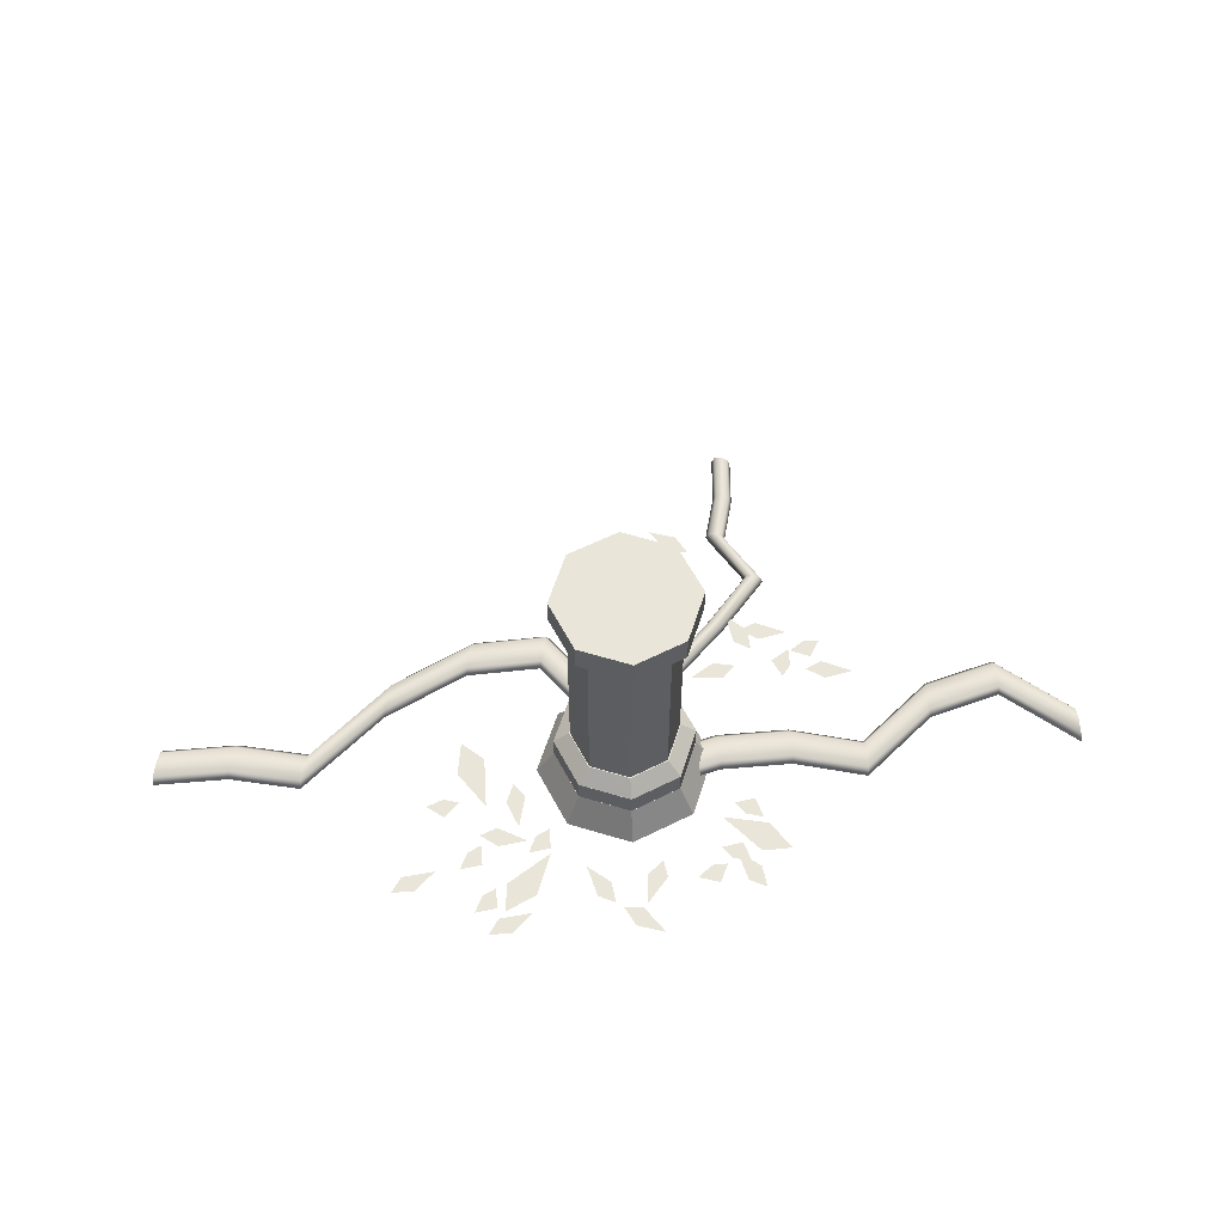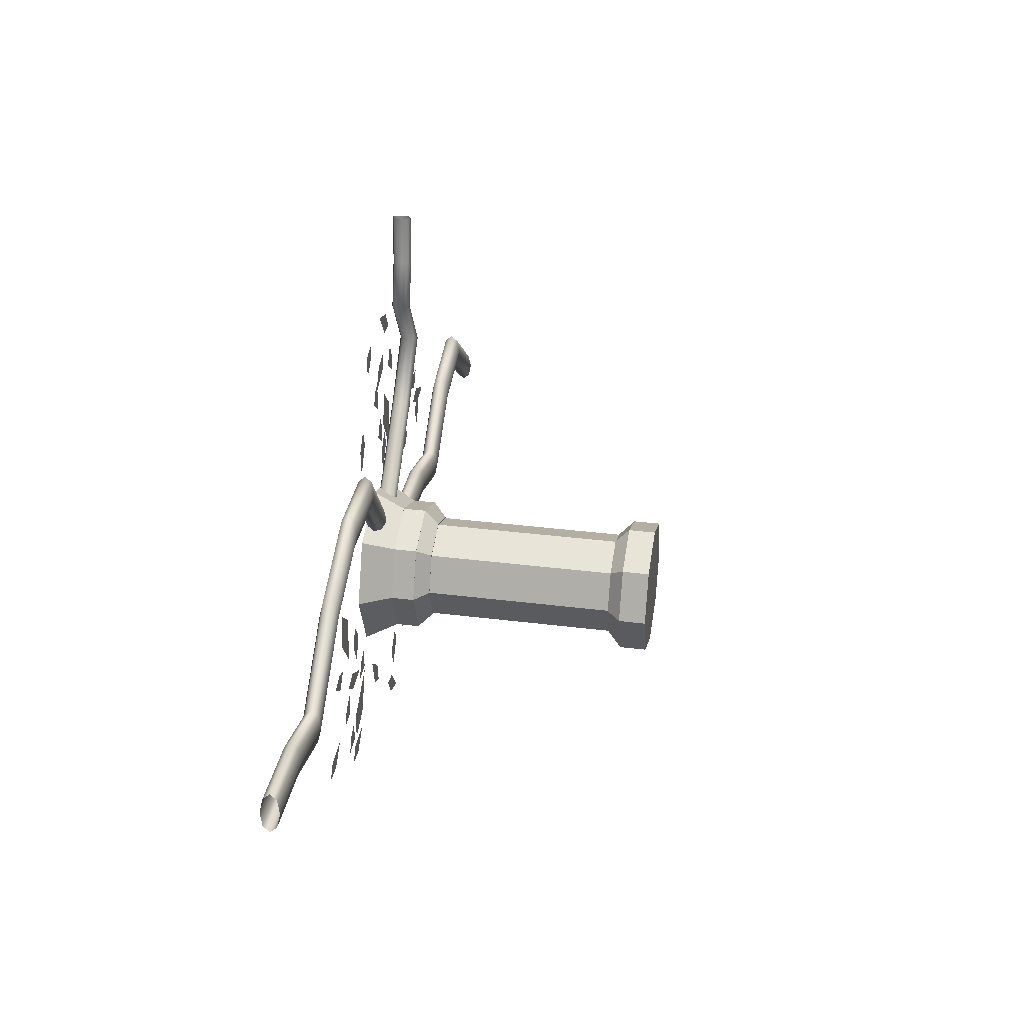
<metadata>
{"format":"obj","ext":"obj","renderer":"f3d","projection":"perspective","resolution":1024,"background":"white","views":[{"elev":57.8,"azim":175.0,"up":"+Y"},{"elev":32.9,"azim":99.9,"up":"+Z"}]}
</metadata>
<code>
g default
v 1.457 0 -2.207
v 1.93 0 -2.255
v 1.767 0 -2.487
v 2.082 0 -2.476
v -1.234 0 -1.438
v -1.361 0 -1.617
v -1.533 0 -1.392
v -1.618 0 -1.695
v -0.3978 0 2.516
v -0.4463 0 2.731
v -0.1639 0 2.708
v -0.3322 0 2.974
v 2.385 0 -0.4298
v 2.595 0 -0.3636
v 2.596 0 -0.6469
v 2.847 0 -0.4571
v -1.271 0.1339 -1.762
v -1.051 0.1339 -1.766
v -1.141 0.1339 -2.035
v -0.8422 0.1339 -1.935
v -1.362 0 2.688
v -1.41 0 2.903
v -1.128 0 2.88
v -1.296 0 3.146
v -1.427 0 -1.513
v -1.543 0 -1.974
v -1.749 0 -1.779
v -1.785 0 -2.091
v -0.3224 0.1339 -2.711
v -0.05092 0.1339 -2.321
v 0.07267 0.1339 -2.576
v 0.2162 0.1339 -2.296
v 0.2265 0.2447 0.7762
v 0.1794 0.2041 0.9664
v 0.1599 0.1062 1.045
v 0.1794 0.008255 0.9664
v 0.2265 -0.03232 0.7762
v 0.2736 0.008255 0.5861
v 0.2931 0.1062 0.5073
v 0.2736 0.2041 0.5861
v 1.022 0.2447 1.866
v 0.9748 0.2041 2.056
v 0.9553 0.1062 2.135
v 0.9748 0.008255 2.056
v 1.022 -0.03232 1.866
v 1.069 0.008255 1.676
v 1.088 0.1062 1.597
v 1.069 0.2041 1.676
v 2.093 0.2447 1.84
v 2.045 0.2041 2.03
v 2.026 0.1062 2.109
v 2.045 0.008255 2.03
v 2.093 -0.03232 1.84
v 2.14 0.008255 1.65
v 2.159 0.1062 1.571
v 2.14 0.2041 1.65
v 3.304 0.2447 1.247
v 3.257 0.2041 1.437
v 3.238 0.1062 1.516
v 3.257 0.008255 1.437
v 3.304 -0.03232 1.247
v 3.351 0.008255 1.057
v 3.371 0.1062 0.9782
v 3.351 0.2041 1.057
v 4.525 0.2447 0.194
v 4.478 0.2041 0.3841
v 4.458 0.1062 0.4629
v 4.478 0.008255 0.3841
v 4.525 -0.03232 0.194
v 4.572 0.008255 0.003817
v 4.592 0.1062 -0.07494
v 4.572 0.2041 0.003817
v 5.529 0.2447 0.4353
v 5.482 0.2041 0.6254
v 5.463 0.1062 0.7042
v 5.482 0.008255 0.6254
v 5.529 -0.03232 0.4353
v 5.576 0.008255 0.2451
v 5.596 0.1062 0.1664
v 5.576 0.2041 0.2451
v 6.595 0.2447 0.4344
v 6.548 0.2041 0.6245
v 6.528 0.1062 0.7033
v 6.548 0.008255 0.6245
v 6.595 -0.03232 0.4344
v 6.642 0.008255 0.2442
v 6.662 0.1062 0.1655
v 6.642 0.2041 0.2442
v 0.5422 0.97 -0.5407
v 0.001514 0.97 -0.7646
v -0.5391 0.97 -0.5407
v -0.7631 0.97 0
v -0.5391 0.97 0.5407
v 0.001514 0.97 0.7646
v 0.5422 0.97 0.5407
v 0.7661 0.97 0
v 0.5422 2.375 -0.5407
v 0.001514 2.375 -0.7646
v -0.5391 2.375 -0.5407
v -0.7631 2.375 0
v -0.5391 2.375 0.5407
v 0.001514 2.375 0.7646
v 0.5422 2.375 0.5407
v 0.7661 2.375 0
v 0.5422 3.78 -0.5407
v 0.001514 3.78 -0.7646
v -0.5391 3.78 -0.5407
v -0.7631 3.78 0
v -0.5391 3.78 0.5407
v 0.001514 3.78 0.7646
v 0.5422 3.78 0.5407
v 0.7661 3.78 0
v -0.7071 3.977 -0.7071
v 0 3.977 -1
v 0.7071 3.977 -0.7071
v 1 3.977 0
v 0.7071 3.977 0.7071
v 0 3.977 1
v -0.7071 3.977 0.7071
v -1 3.977 0
v -0.5496 3.773 -0.5496
v -0 3.773 -0.7772
v 0.5496 3.773 -0.5496
v 0.7772 3.773 0
v 0.5496 3.773 0.5496
v -0 3.773 0.7772
v -0.5496 3.773 0.5496
v -0.7772 3.773 0
v 0 3.977 0
v -0 3.773 0
v 0.887 -0.01419 -0.887
v 0 -0.01419 -1.254
v -0.887 -0.01419 -0.887
v -1.254 -0.01419 0
v -0.887 -0.01419 0.887
v 0 -0.01419 1.254
v 0.887 -0.01419 0.887
v 1.254 -0.01419 0
v 0.7076 0.4475 -0.7076
v 0 0.4475 -1.001
v -0.7076 0.4475 -0.7076
v -1.001 0.4475 0
v -0.7076 0.4475 0.7076
v 0 0.4475 1.001
v 0.7076 0.4475 0.7076
v 1.001 0.4475 0
v 0 -0.01419 0
v 0 0.4475 0
v 0.4515 3.74 -0.4515
v 0 3.74 -0.6385
v -0.4515 3.74 -0.4515
v -0.6385 3.74 0
v -0.4515 3.74 0.4515
v 0 3.74 0.6385
v 0.4515 3.74 0.4515
v 0.6385 3.74 0
v 0.5267 3.802 -0.5267
v 0 3.802 -0.7449
v -0.5267 3.802 -0.5267
v -0.7449 3.802 0
v -0.5267 3.802 0.5267
v 0 3.802 0.7449
v 0.5267 3.802 0.5267
v 0.7449 3.802 0
v 0.5267 3.679 -0.5267
v 0 3.679 -0.7449
v -0.5267 3.679 -0.5267
v -0.7449 3.679 0
v -0.5267 3.679 0.5267
v 0 3.679 0.7449
v 0.5267 3.679 0.5267
v 0.7449 3.679 0
v 0.7071 0.215 -0.7071
v 0 0.215 -1
v -0.7071 0.215 -0.7071
v -1 0.215 0
v -0.7071 0.215 0.7071
v 0 0.215 1
v 0.7071 0.215 0.7071
v 1 0.215 0
v 0.7071 0.785 -0.7071
v 0 0.785 -1
v -0.7071 0.785 -0.7071
v -1 0.785 0
v -0.7071 0.785 0.7071
v 0 0.785 1
v 0.7071 0.785 0.7071
v 1 0.785 0
v 0 0.215 0
v 0 0.785 0
v 0.4515 1.013 -0.4515
v 0 1.013 -0.6385
v -0.4515 1.013 -0.4515
v -0.6385 1.013 0
v -0.4515 1.013 0.4515
v 0 1.013 0.6385
v 0.4515 1.013 0.4515
v 0.6385 1.013 0
v 0.5267 1.075 -0.5267
v 0 1.075 -0.7449
v -0.5267 1.075 -0.5267
v -0.7449 1.075 0
v -0.5267 1.075 0.5267
v 0 1.075 0.7449
v 0.5267 1.075 0.5267
v 0.7449 1.075 0
v 0.5267 0.9518 -0.5267
v 0 0.9518 -0.7449
v -0.5267 0.9518 -0.5267
v -0.7449 0.9518 0
v -0.5267 0.9518 0.5267
v 0 0.9518 0.7449
v 0.5267 0.9518 0.5267
v 0.7449 0.9518 0
v 0.7071 0.7857 -0.7071
v 0 0.7857 -1
v -0.7071 0.7857 -0.7071
v -1 0.7857 0
v -0.7071 0.7857 0.7071
v 0 0.7857 1
v 0.7071 0.7857 0.7071
v 1 0.7857 0
v 0.5496 0.9904 -0.5496
v 0 0.9904 -0.7772
v -0.5496 0.9904 -0.5496
v -0.7772 0.9904 0
v -0.5496 0.9904 0.5496
v 0 0.9904 0.7772
v 0.5496 0.9904 0.5496
v 0.7772 0.9904 0
v 0 0.7857 0
v 0 0.9904 0
v 0.7071 3.975 -0.7071
v 0 3.975 -1
v -0.7071 3.975 -0.7071
v -1 3.975 0
v -0.7071 3.975 0.7071
v 0 3.975 1
v 0.7071 3.975 0.7071
v 1 3.975 0
v 0.7071 4.368 -0.7071
v 0 4.368 -1
v -0.7071 4.368 -0.7071
v -1 4.368 0
v -0.7071 4.368 0.7071
v 0 4.368 1
v 0.7071 4.368 0.7071
v 1 4.368 0
v 0 3.975 0
v 0 4.368 0
v -0.1582 0.2447 0.7713
v -0.2551 0.2041 0.7447
v -0.2952 0.1062 0.7337
v -0.2551 0.008255 0.7447
v -0.1582 -0.03232 0.7713
v -0.06143 0.008255 0.7978
v -0.02132 0.1062 0.8089
v -0.06143 0.2041 0.7978
v -0.7733 0.2447 1.333
v -0.8701 0.2041 1.307
v -0.9102 0.1062 1.296
v -0.8701 0.008255 1.307
v -0.7733 -0.03232 1.333
v -0.6765 0.008255 1.36
v -0.6364 0.1062 1.371
v -0.6765 0.2041 1.36
v -1.493 0.2447 2.051
v -1.59 0.2041 2.024
v -1.63 0.1062 2.013
v -1.59 0.008255 2.024
v -1.493 -0.03232 2.051
v -1.397 0.008255 2.077
v -1.356 0.1062 2.088
v -1.397 0.2041 2.077
v -2.177 0.2447 2.848
v -2.274 0.2041 2.821
v -2.314 0.1062 2.81
v -2.274 0.008255 2.821
v -2.177 -0.03232 2.848
v -2.08 0.008255 2.875
v -2.04 0.1062 2.886
v -2.08 0.2041 2.875
v -1.695 0.2447 3.639
v -1.791 0.2041 3.612
v -1.832 0.1062 3.601
v -1.791 0.008255 3.612
v -1.695 -0.03232 3.639
v -1.598 0.008255 3.666
v -1.558 0.1062 3.677
v -1.598 0.2041 3.666
v -1.877 0.2447 4.319
v -1.974 0.2041 4.292
v -2.014 0.1062 4.281
v -1.974 0.008255 4.292
v -1.877 -0.03232 4.319
v -1.781 0.008255 4.346
v -1.741 0.1062 4.357
v -1.781 0.2041 4.346
v -1.937 0.2447 5.034
v -2.034 0.2041 5.007
v -2.074 0.1062 4.996
v -2.034 0.008255 5.007
v -1.937 -0.03232 5.034
v -1.84 0.008255 5.06
v -1.8 0.1062 5.071
v -1.84 0.2041 5.06
v -6.504 0.2447 -0.002867
v -6.504 0.2041 0.193
v -6.504 0.1062 0.2742
v -6.504 0.008255 0.193
v -6.504 -0.03232 -0.002867
v -6.504 0.008255 -0.1988
v -6.504 0.1062 -0.2799
v -6.504 0.2041 -0.1988
v -5.47 0.2447 0.8639
v -5.47 0.2041 1.06
v -5.47 0.1062 1.141
v -5.47 0.008255 1.06
v -5.47 -0.03232 0.8639
v -5.47 0.008255 0.6681
v -5.47 0.1062 0.5869
v -5.47 0.2041 0.6681
v -4.437 0.2447 0.5812
v -4.437 0.2041 0.7771
v -4.437 0.1062 0.8582
v -4.437 0.008255 0.7771
v -4.437 -0.03232 0.5812
v -4.437 0.008255 0.3853
v -4.437 0.1062 0.3042
v -4.437 0.2041 0.3853
v -3.404 0.2447 -0.2856
v -3.404 0.2041 -0.08972
v -3.404 0.1062 -0.008578
v -3.404 0.008255 -0.08972
v -3.404 -0.03232 -0.2856
v -3.404 0.008255 -0.4815
v -3.404 0.1062 -0.5626
v -3.404 0.2041 -0.4815
v -2.37 0.2447 -0.002866
v -2.37 0.2041 0.193
v -2.37 0.1062 0.2742
v -2.37 0.008255 0.193
v -2.37 -0.03232 -0.002866
v -2.37 0.008255 -0.1988
v -2.37 0.1062 -0.2799
v -2.37 0.2041 -0.1988
v -1.337 0.2447 -0.002866
v -1.337 0.2041 0.193
v -1.337 0.1062 0.2742
v -1.337 0.008255 0.193
v -1.337 -0.03232 -0.002866
v -1.337 0.008255 -0.1988
v -1.337 0.1062 -0.2799
v -1.337 0.2041 -0.1988
v -0.3031 0.2447 -0.2599
v -0.3031 0.2041 -0.06398
v -0.3031 0.1062 0.01716
v -0.3031 0.008255 -0.06398
v -0.3031 -0.03232 -0.2599
v -0.3031 0.008255 -0.4558
v -0.3031 0.1062 -0.5369
v -0.3031 0.2041 -0.4558
v -0.3307 0 2.822
v -0.7742 0 2.993
v -0.5561 0 3.173
v -0.8623 0 3.246
v -1.291 0 -0.979
v -1.784 0 -1.542
v -1.933 0 -1.122
v -2.207 0 -1.535
v 1.455 0 -1.107
v 1.869 0 -0.8737
v 1.87 0 -1.157
v 2.121 0 -0.9672
v 2.759 0 -1.467
v 3.232 0 -1.515
v 3.069 0 -1.747
v 3.384 0 -1.736
v 1.152 0 -1.332
v 1.781 0 -1.736
v 1.387 0 -1.946
v 1.836 0 -2.155
v 2.109 0 -1.123
v 2.306 0 -1.223
v 2.108 0 -1.426
v 2.42 0 -1.465
v 2.004 0 -0.5196
v 1.985 0 0.2284
v 2.38 0 0.02039
v 2.3 0 0.5096
v -3.023 0 1.781
v -2.803 0 1.797
v -2.868 0 1.522
v -2.58 0 1.649
v -2.558 0 1.966
v -2.128 0 2.169
v -2.148 0 1.886
v -1.884 0 2.058
v 0.7605 0 2.019
v 0.4963 0 2.414
v 0.7788 0 2.437
v 0.5702 0 2.672
v -0.1193 0.1339 -2.254
v -0.4287 0.1339 -1.894
v -0.1509 0.1339 -1.838
v -0.386 0.1339 -1.629
v 0.6702 0 -1.574
v 0.5536 0 -2.035
v 0.348 0 -1.84
v 0.3124 0 -2.152
v -2.398 0.1339 1.152
v -2.535 0.1339 1.325
v -2.271 0.1339 1.427
v -2.538 0.1339 1.593
v -0.5412 0 1.279
v -0.8055 0 1.674
v -0.523 0 1.696
v -0.7315 0 1.932
v 1.94 0 -1.795
v 2.137 0 -1.895
v 1.939 0 -2.098
v 2.252 0 -2.137
v -0.7123 0 3.916
v -0.9886 0 3.529
v -1.109 0 3.786
v -1.256 0 3.508
v -3.442 0 1.225
v -3.013 0 1.429
v -3.032 0 1.146
v -2.768 0 1.318
v -1.005 0 1.508
v -1.094 0 2.251
v -0.682 0 2.08
v -0.8065 0 2.56
v -0.5664 0 1.844
v -0.615 0 2.059
v -0.3325 0 2.036
v -0.5009 0 2.302
v -1.067 0.1339 1.234
v -1.54 0.1339 1.195
v -1.422 0.1339 1.453
v -1.73 0.1339 1.385
v 1.566 0 -0.8772
v 1.444 0 -0.418
v 1.718 0 -0.4885
v 1.597 0 -0.198
v 0.1368 0 3.383
v -0.04808 0 3.503
v 0.17 0 3.684
v -0.1362 0 3.756
v -1.682 0.1339 2.255
v -1.763 0.1339 1.787
v -1.983 0.1339 1.966
v -1.994 0.1339 1.651
v 1.145 0 -0.9514
v 1.342 0 -1.051
v 1.144 0 -1.254
v 1.456 0 -1.293
v -1.482 0 -0.7655
v -1.61 0 -0.9453
v -1.781 0 -0.72
v -1.866 0 -1.023
g pPlane34
f 1 2 3
f 3 2 4
f 5 6 7
f 7 6 8
f 9 10 11
f 11 10 12
f 13 14 15
f 15 14 16
f 17 18 19
f 19 18 20
f 21 22 23
f 23 22 24
f 25 26 27
f 27 26 28
f 29 30 31
f 31 30 32
f 33 34 41
f 41 34 42
f 34 35 42
f 42 35 43
f 36 44 35
f 35 44 43
f 37 45 36
f 36 45 44
f 38 46 37
f 37 46 45
f 39 47 38
f 38 47 46
f 39 40 47
f 47 40 48
f 40 33 48
f 48 33 41
f 42 50 41
f 41 50 49
f 43 51 42
f 42 51 50
f 43 44 51
f 51 44 52
f 44 45 52
f 52 45 53
f 45 46 53
f 53 46 54
f 46 47 54
f 54 47 55
f 48 56 47
f 47 56 55
f 41 49 48
f 48 49 56
f 50 58 49
f 49 58 57
f 51 59 50
f 50 59 58
f 51 52 59
f 59 52 60
f 52 53 60
f 60 53 61
f 53 54 61
f 61 54 62
f 54 55 62
f 62 55 63
f 56 64 55
f 55 64 63
f 49 57 56
f 56 57 64
f 58 66 57
f 57 66 65
f 59 67 58
f 58 67 66
f 59 60 67
f 67 60 68
f 60 61 68
f 68 61 69
f 61 62 69
f 69 62 70
f 62 63 70
f 70 63 71
f 64 72 63
f 63 72 71
f 57 65 64
f 64 65 72
f 66 74 65
f 65 74 73
f 67 75 66
f 66 75 74
f 67 68 75
f 75 68 76
f 68 69 76
f 76 69 77
f 69 70 77
f 77 70 78
f 70 71 78
f 78 71 79
f 72 80 71
f 71 80 79
f 65 73 72
f 72 73 80
f 74 82 73
f 73 82 81
f 75 83 74
f 74 83 82
f 75 76 83
f 83 76 84
f 76 77 84
f 84 77 85
f 77 78 85
f 85 78 86
f 78 79 86
f 86 79 87
f 80 88 79
f 79 88 87
f 73 81 80
f 80 81 88
f 89 90 97
f 97 90 98
f 90 91 98
f 98 91 99
f 91 92 99
f 99 92 100
f 92 93 100
f 100 93 101
f 93 94 101
f 101 94 102
f 94 95 102
f 102 95 103
f 95 96 103
f 103 96 104
f 96 89 104
f 104 89 97
f 97 98 105
f 105 98 106
f 98 99 106
f 106 99 107
f 99 100 107
f 107 100 108
f 100 101 108
f 108 101 109
f 101 102 109
f 109 102 110
f 102 103 110
f 110 103 111
f 103 104 111
f 111 104 112
f 104 97 112
f 112 97 105
f 89 96 90
f 96 95 90
f 95 94 90
f 94 93 90
f 93 92 90
f 92 91 90
f 105 106 112
f 106 107 112
f 107 108 112
f 108 109 112
f 109 110 112
f 110 111 112
f 113 114 121
f 121 114 122
f 114 115 122
f 122 115 123
f 115 116 123
f 123 116 124
f 116 117 124
f 124 117 125
f 117 118 125
f 125 118 126
f 118 119 126
f 126 119 127
f 119 120 127
f 127 120 128
f 120 113 128
f 128 113 121
f 114 113 129
f 115 114 129
f 116 115 129
f 117 116 129
f 118 117 129
f 119 118 129
f 120 119 129
f 113 120 129
f 121 122 130
f 122 123 130
f 123 124 130
f 124 125 130
f 125 126 130
f 126 127 130
f 127 128 130
f 128 121 130
f 131 132 139
f 139 132 140
f 132 133 140
f 140 133 141
f 133 134 141
f 141 134 142
f 134 135 142
f 142 135 143
f 135 136 143
f 143 136 144
f 136 137 144
f 144 137 145
f 137 138 145
f 145 138 146
f 138 131 146
f 146 131 139
f 132 131 147
f 133 132 147
f 134 133 147
f 135 134 147
f 136 135 147
f 137 136 147
f 138 137 147
f 131 138 147
f 139 140 148
f 140 141 148
f 141 142 148
f 142 143 148
f 143 144 148
f 144 145 148
f 145 146 148
f 146 139 148
f 150 149 158
f 158 149 157
f 151 150 159
f 159 150 158
f 152 151 160
f 160 151 159
f 153 152 161
f 161 152 160
f 154 153 162
f 162 153 161
f 155 154 163
f 163 154 162
f 156 155 164
f 164 155 163
f 149 156 157
f 157 156 164
f 158 157 166
f 166 157 165
f 159 158 167
f 167 158 166
f 160 159 168
f 168 159 167
f 161 160 169
f 169 160 168
f 162 161 170
f 170 161 169
f 163 162 171
f 171 162 170
f 164 163 172
f 172 163 171
f 157 164 165
f 165 164 172
f 166 165 150
f 150 165 149
f 167 166 151
f 151 166 150
f 168 167 152
f 152 167 151
f 169 168 153
f 153 168 152
f 170 169 154
f 154 169 153
f 171 170 155
f 155 170 154
f 172 171 156
f 156 171 155
f 165 172 149
f 149 172 156
f 173 174 181
f 181 174 182
f 174 175 182
f 182 175 183
f 175 176 183
f 183 176 184
f 176 177 184
f 184 177 185
f 177 178 185
f 185 178 186
f 178 179 186
f 186 179 187
f 179 180 187
f 187 180 188
f 180 173 188
f 188 173 181
f 174 173 189
f 175 174 189
f 176 175 189
f 177 176 189
f 178 177 189
f 179 178 189
f 180 179 189
f 173 180 189
f 181 182 190
f 182 183 190
f 183 184 190
f 184 185 190
f 185 186 190
f 186 187 190
f 187 188 190
f 188 181 190
f 192 191 200
f 200 191 199
f 193 192 201
f 201 192 200
f 194 193 202
f 202 193 201
f 195 194 203
f 203 194 202
f 196 195 204
f 204 195 203
f 197 196 205
f 205 196 204
f 198 197 206
f 206 197 205
f 191 198 199
f 199 198 206
f 200 199 208
f 208 199 207
f 201 200 209
f 209 200 208
f 202 201 210
f 210 201 209
f 203 202 211
f 211 202 210
f 204 203 212
f 212 203 211
f 205 204 213
f 213 204 212
f 206 205 214
f 214 205 213
f 199 206 207
f 207 206 214
f 208 207 192
f 192 207 191
f 209 208 193
f 193 208 192
f 210 209 194
f 194 209 193
f 211 210 195
f 195 210 194
f 212 211 196
f 196 211 195
f 213 212 197
f 197 212 196
f 214 213 198
f 198 213 197
f 207 214 191
f 191 214 198
f 215 216 223
f 223 216 224
f 216 217 224
f 224 217 225
f 217 218 225
f 225 218 226
f 218 219 226
f 226 219 227
f 219 220 227
f 227 220 228
f 220 221 228
f 228 221 229
f 221 222 229
f 229 222 230
f 222 215 230
f 230 215 223
f 216 215 231
f 217 216 231
f 218 217 231
f 219 218 231
f 220 219 231
f 221 220 231
f 222 221 231
f 215 222 231
f 223 224 232
f 224 225 232
f 225 226 232
f 226 227 232
f 227 228 232
f 228 229 232
f 229 230 232
f 230 223 232
f 233 234 241
f 241 234 242
f 234 235 242
f 242 235 243
f 235 236 243
f 243 236 244
f 236 237 244
f 244 237 245
f 237 238 245
f 245 238 246
f 238 239 246
f 246 239 247
f 239 240 247
f 247 240 248
f 240 233 248
f 248 233 241
f 234 233 249
f 235 234 249
f 236 235 249
f 237 236 249
f 238 237 249
f 239 238 249
f 240 239 249
f 233 240 249
f 241 242 250
f 242 243 250
f 243 244 250
f 244 245 250
f 245 246 250
f 246 247 250
f 247 248 250
f 248 241 250
f 251 252 259
f 259 252 260
f 252 253 260
f 260 253 261
f 254 262 253
f 253 262 261
f 255 263 254
f 254 263 262
f 256 264 255
f 255 264 263
f 257 265 256
f 256 265 264
f 257 258 265
f 265 258 266
f 258 251 266
f 266 251 259
f 259 260 267
f 267 260 268
f 260 261 268
f 268 261 269
f 262 270 261
f 261 270 269
f 263 271 262
f 262 271 270
f 264 272 263
f 263 272 271
f 265 273 264
f 264 273 272
f 265 266 273
f 273 266 274
f 266 259 274
f 274 259 267
f 267 268 275
f 275 268 276
f 268 269 276
f 276 269 277
f 270 278 269
f 269 278 277
f 271 279 270
f 270 279 278
f 272 280 271
f 271 280 279
f 273 281 272
f 272 281 280
f 273 274 281
f 281 274 282
f 274 267 282
f 282 267 275
f 276 284 275
f 275 284 283
f 277 285 276
f 276 285 284
f 277 278 285
f 285 278 286
f 278 279 286
f 286 279 287
f 279 280 287
f 287 280 288
f 280 281 288
f 288 281 289
f 282 290 281
f 281 290 289
f 275 283 282
f 282 283 290
f 284 292 283
f 283 292 291
f 285 293 284
f 284 293 292
f 285 286 293
f 293 286 294
f 286 287 294
f 294 287 295
f 287 288 295
f 295 288 296
f 288 289 296
f 296 289 297
f 290 298 289
f 289 298 297
f 283 291 290
f 290 291 298
f 292 300 291
f 291 300 299
f 293 301 292
f 292 301 300
f 293 294 301
f 301 294 302
f 294 295 302
f 302 295 303
f 295 296 303
f 303 296 304
f 296 297 304
f 304 297 305
f 298 306 297
f 297 306 305
f 291 299 298
f 298 299 306
f 307 308 315
f 315 308 316
f 308 309 316
f 316 309 317
f 310 318 309
f 309 318 317
f 311 319 310
f 310 319 318
f 312 320 311
f 311 320 319
f 313 321 312
f 312 321 320
f 313 314 321
f 321 314 322
f 314 307 322
f 322 307 315
f 316 324 315
f 315 324 323
f 317 325 316
f 316 325 324
f 317 318 325
f 325 318 326
f 318 319 326
f 326 319 327
f 319 320 327
f 327 320 328
f 320 321 328
f 328 321 329
f 322 330 321
f 321 330 329
f 315 323 322
f 322 323 330
f 324 332 323
f 323 332 331
f 325 333 324
f 324 333 332
f 325 326 333
f 333 326 334
f 326 327 334
f 334 327 335
f 327 328 335
f 335 328 336
f 328 329 336
f 336 329 337
f 330 338 329
f 329 338 337
f 323 331 330
f 330 331 338
f 331 332 339
f 339 332 340
f 332 333 340
f 340 333 341
f 334 342 333
f 333 342 341
f 335 343 334
f 334 343 342
f 336 344 335
f 335 344 343
f 337 345 336
f 336 345 344
f 337 338 345
f 345 338 346
f 338 331 346
f 346 331 339
f 339 340 347
f 347 340 348
f 340 341 348
f 348 341 349
f 341 342 349
f 349 342 350
f 342 343 350
f 350 343 351
f 343 344 351
f 351 344 352
f 344 345 352
f 352 345 353
f 345 346 353
f 353 346 354
f 346 339 354
f 354 339 347
f 348 356 347
f 347 356 355
f 349 357 348
f 348 357 356
f 349 350 357
f 357 350 358
f 350 351 358
f 358 351 359
f 351 352 359
f 359 352 360
f 352 353 360
f 360 353 361
f 354 362 353
f 353 362 361
f 347 355 354
f 354 355 362
f 363 364 365
f 365 364 366
f 367 368 369
f 369 368 370
f 371 372 373
f 373 372 374
f 375 376 377
f 377 376 378
f 379 380 381
f 381 380 382
f 383 384 385
f 385 384 386
f 387 388 389
f 389 388 390
f 391 392 393
f 393 392 394
f 395 396 397
f 397 396 398
f 399 400 401
f 401 400 402
f 403 404 405
f 405 404 406
f 407 408 409
f 409 408 410
f 411 412 413
f 413 412 414
f 415 416 417
f 417 416 418
f 419 420 421
f 421 420 422
f 423 424 425
f 425 424 426
f 427 428 429
f 429 428 430
f 431 432 433
f 433 432 434
f 435 436 437
f 437 436 438
f 439 440 441
f 441 440 442
f 443 444 445
f 445 444 446
f 447 448 449
f 449 448 450
f 451 452 453
f 453 452 454
f 455 456 457
f 457 456 458
f 459 460 461
f 461 460 462

</code>
